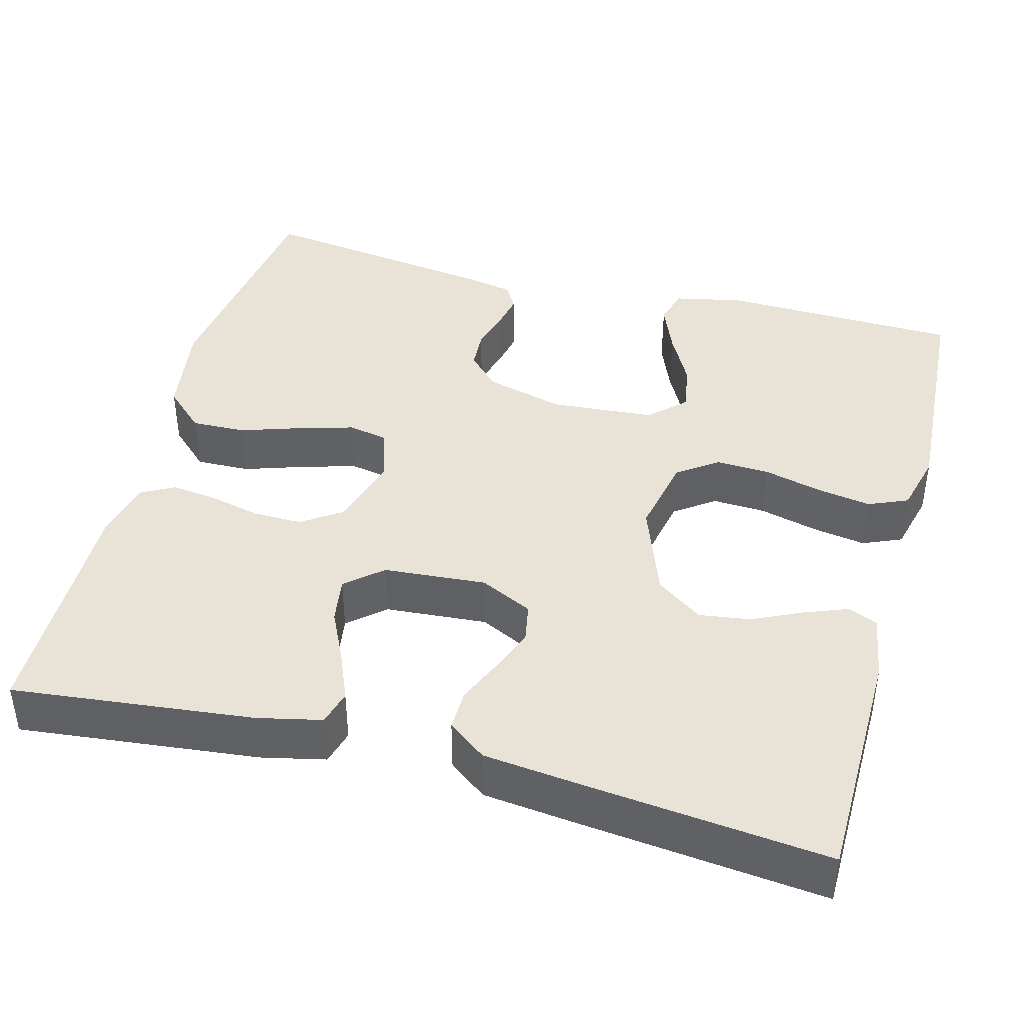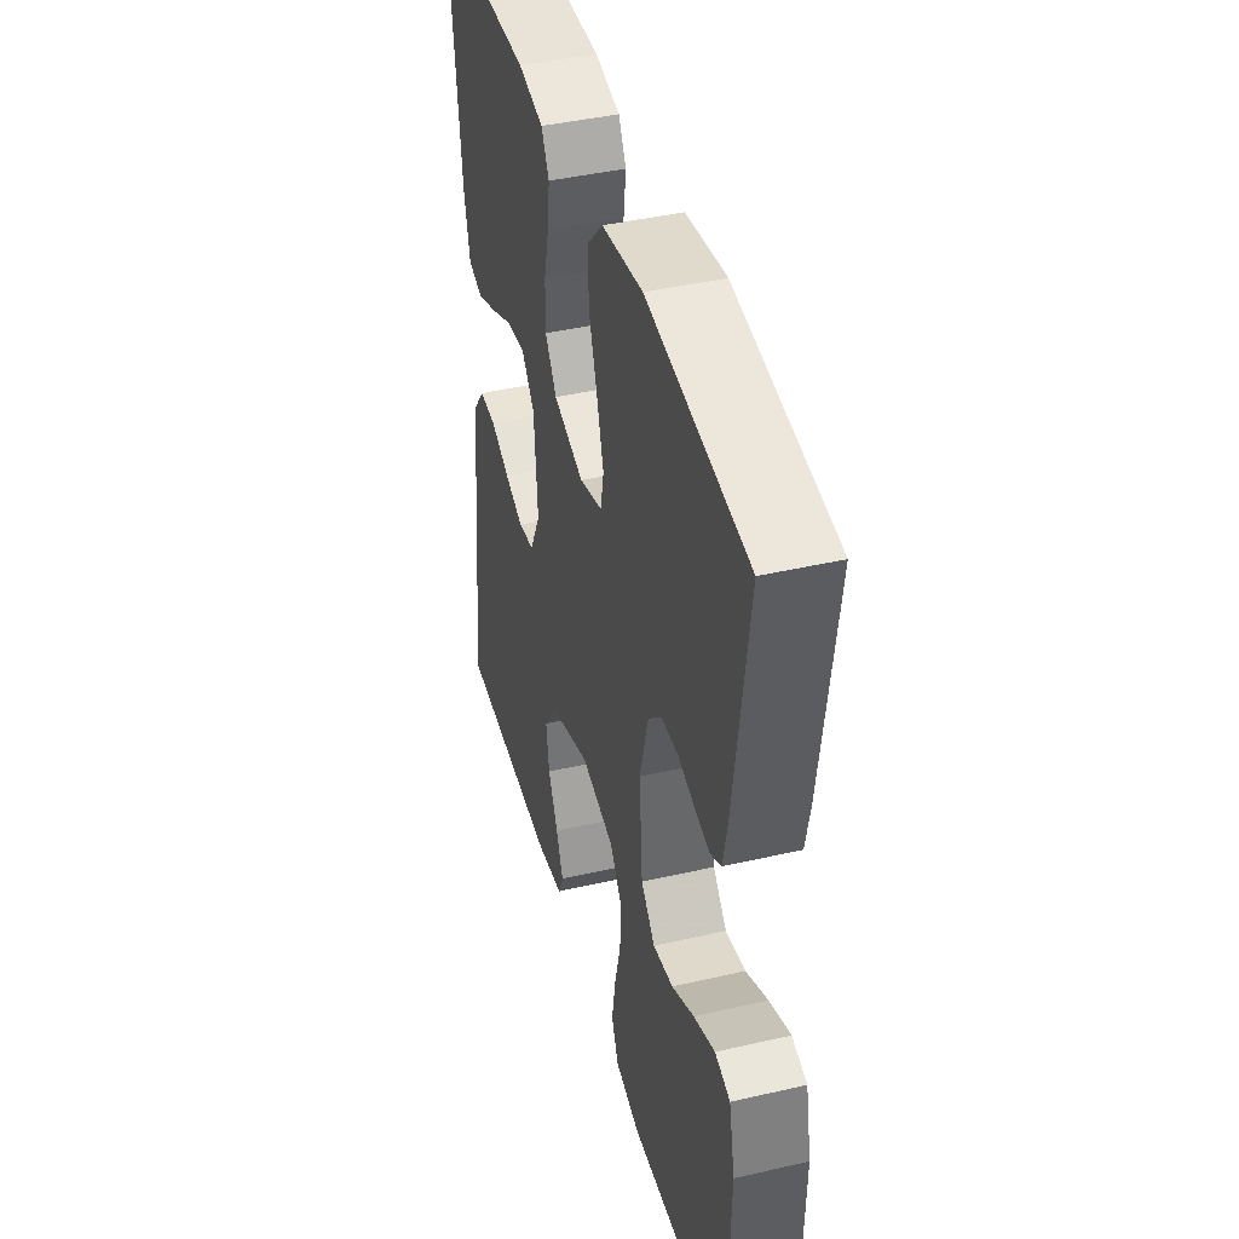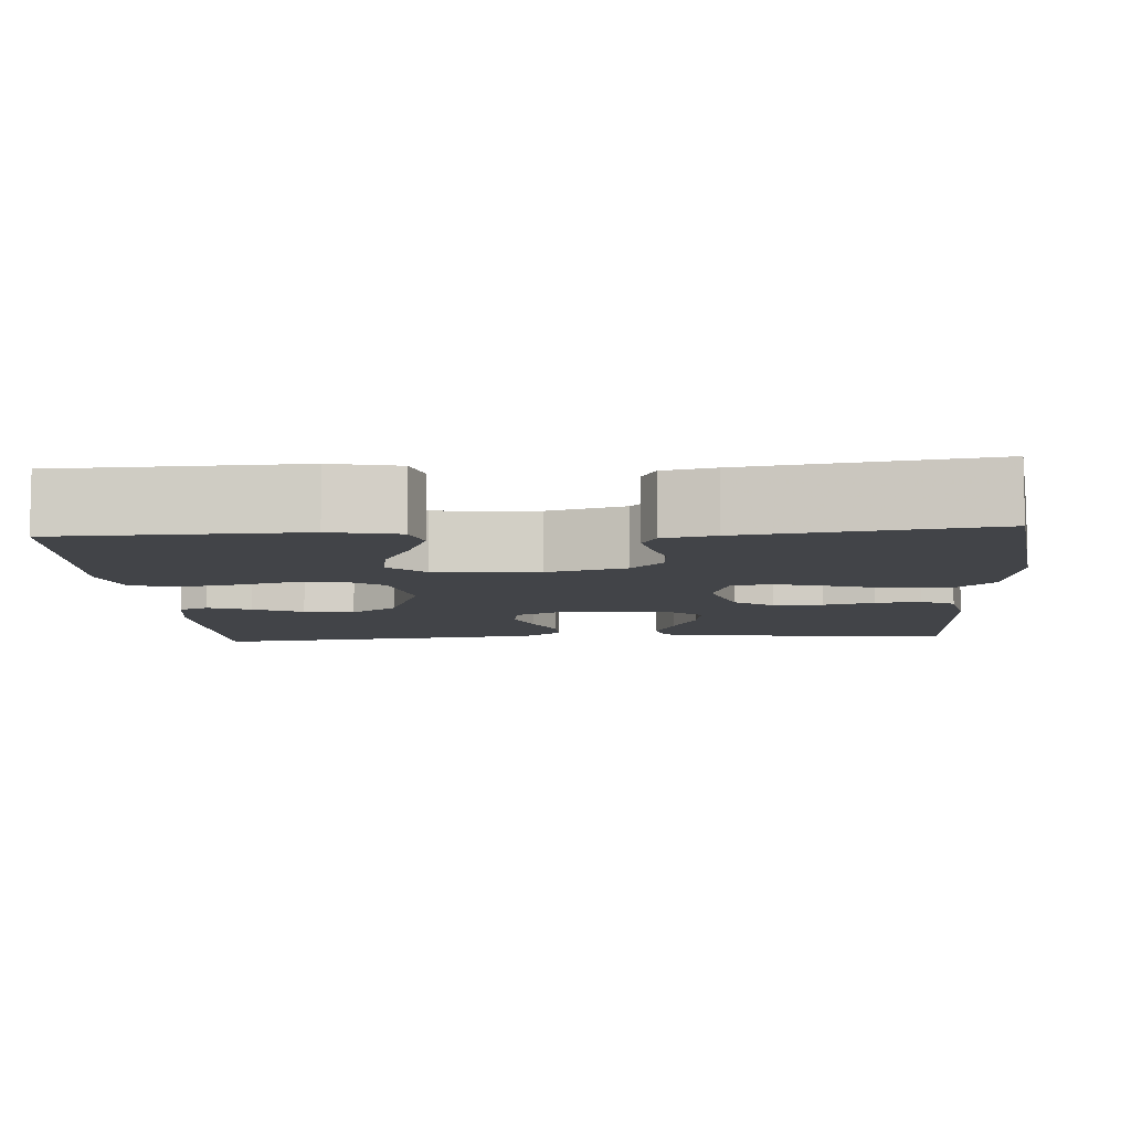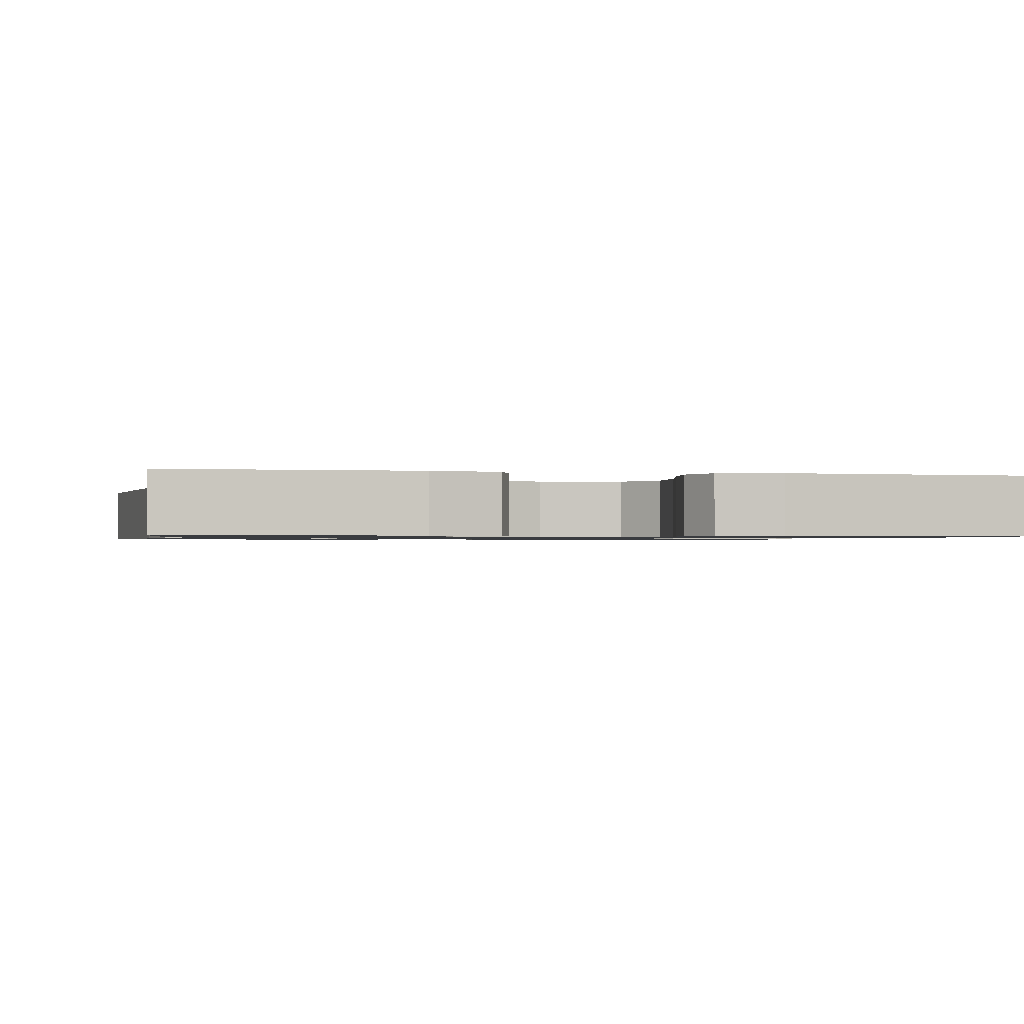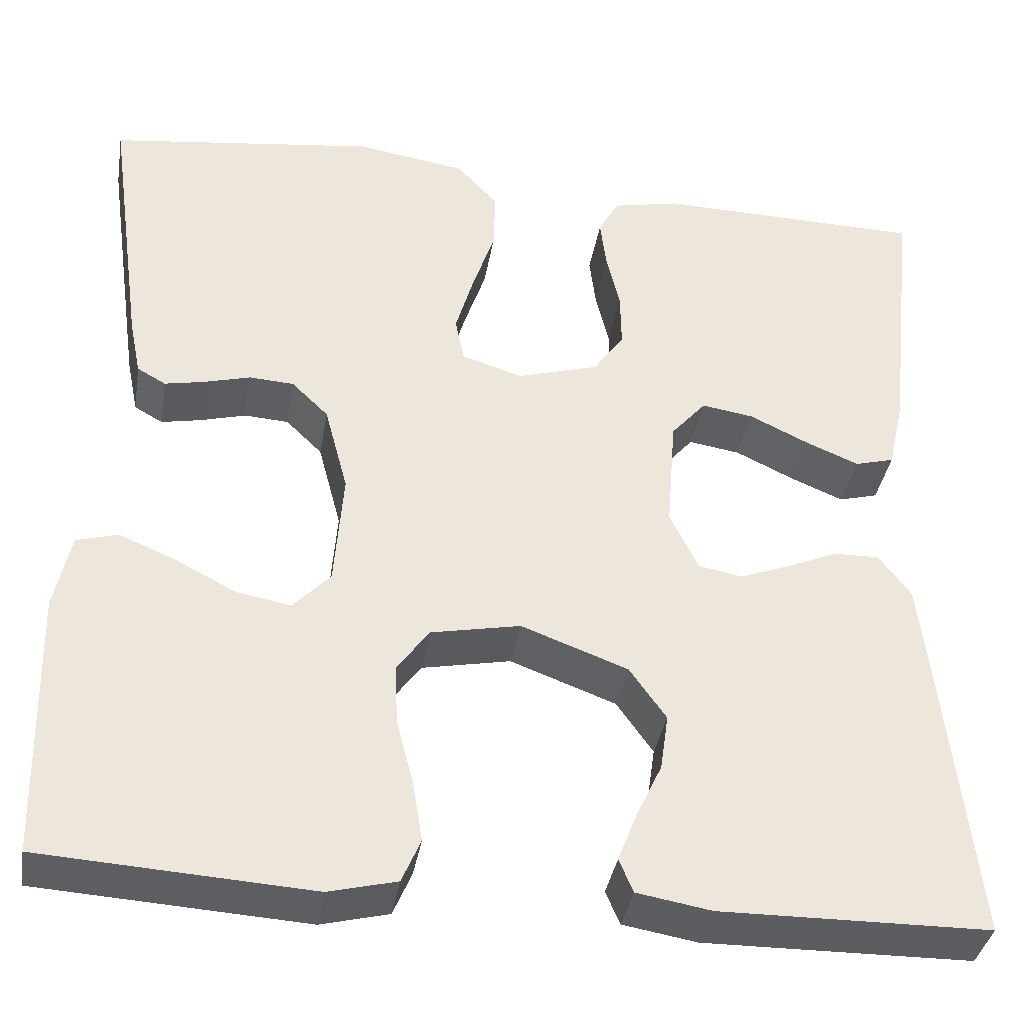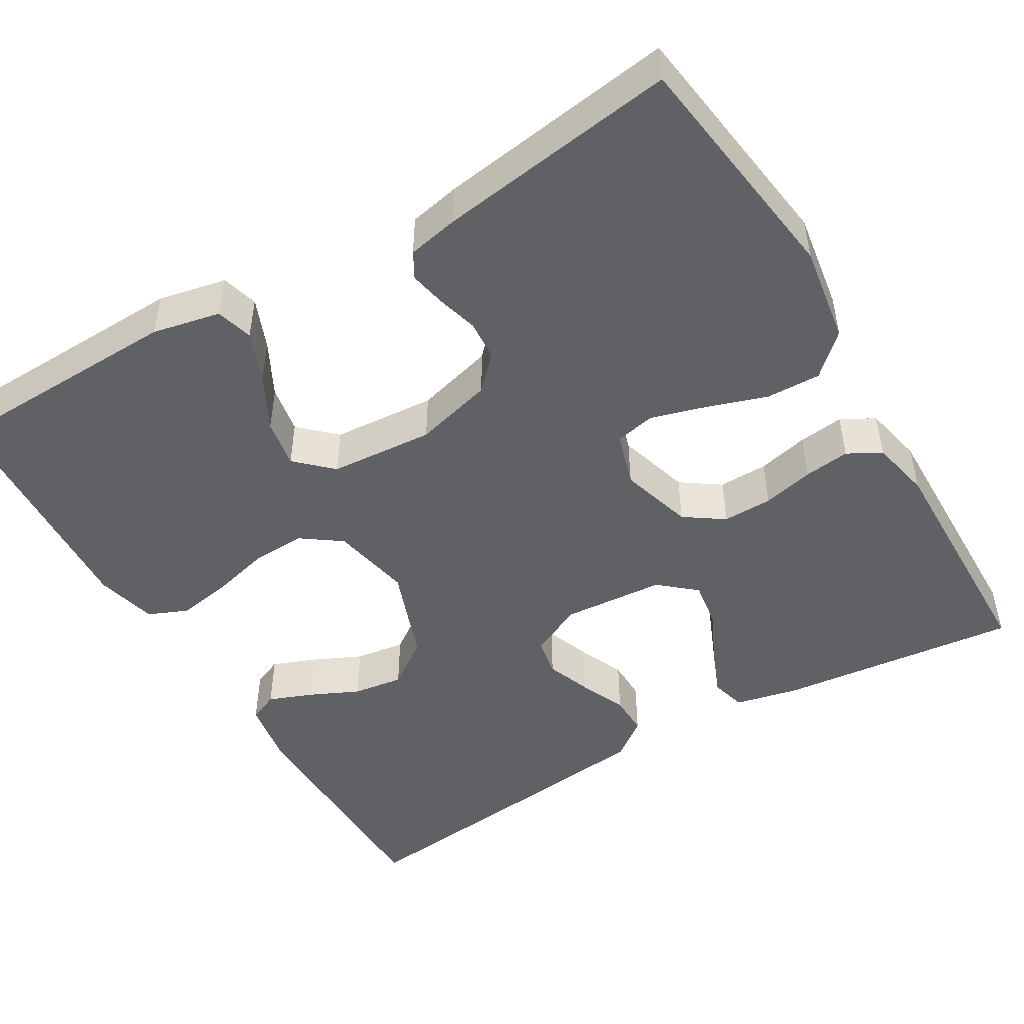
<metadata>
{"format":"obj","ext":"obj","renderer":"f3d","projection":"perspective","resolution":1024,"background":"white","views":[{"elev":41.7,"azim":105.0,"up":"+Y"},{"elev":42.5,"azim":-105.4,"up":"+Z"},{"elev":-8.0,"azim":-86.0,"up":"+Y"},{"elev":-1.0,"azim":167.7,"up":"+Y"},{"elev":-37.4,"azim":-9.5,"up":"+Z"},{"elev":-48.4,"azim":-59.3,"up":"+Y"}]}
</metadata>
<code>
v -0.5 0.07 -0.5
v -0.508 0.07 -0.2
v -0.49 0.07 -0.115
v -0.444 0.07 -0.102
v -0.38 0.07 -0.128
v -0.313 0.07 -0.163
v -0.252 0.07 -0.174
v -0.21 0.07 -0.13
v -0.2 0.07 0
v -0.226 0.07 0.098
v -0.267 0.07 0.138
v -0.317 0.07 0.141
v -0.368 0.07 0.127
v -0.413 0.07 0.118
v -0.445 0.07 0.136
v -0.458 0.07 0.2
v -0.5 0.07 0.5
v -0.2 0.07 0.54
v -0.078 0.07 0.521
v -0.031 0.07 0.471
v -0.033 0.07 0.403
v -0.058 0.07 0.328
v -0.078 0.07 0.259
v -0.068 0.07 0.209
v 0 0.07 0.188
v 0.091 0.07 0.215
v 0.125 0.07 0.264
v 0.124 0.07 0.326
v 0.109 0.07 0.39
v 0.102 0.07 0.447
v 0.125 0.07 0.489
v 0.2 0.07 0.505
v 0.5 0.07 0.5
v 0.467 0.07 0.2
v 0.449 0.07 0.12
v 0.405 0.07 0.108
v 0.345 0.07 0.133
v 0.28 0.07 0.164
v 0.222 0.07 0.173
v 0.183 0.07 0.128
v 0.173 0.07 0
v 0.205 0.07 -0.066
v 0.253 0.07 -0.075
v 0.309 0.07 -0.054
v 0.367 0.07 -0.029
v 0.418 0.07 -0.028
v 0.454 0.07 -0.076
v 0.468 0.07 -0.2
v 0.5 0.07 -0.5
v 0.2 0.07 -0.504
v 0.117 0.07 -0.49
v 0.101 0.07 -0.453
v 0.122 0.07 -0.399
v 0.151 0.07 -0.337
v 0.16 0.07 -0.274
v 0.119 0.07 -0.216
v 0 0.07 -0.172
v -0.1 0.07 -0.192
v -0.136 0.07 -0.242
v -0.133 0.07 -0.309
v -0.114 0.07 -0.383
v -0.103 0.07 -0.45
v -0.124 0.07 -0.499
v -0.2 0.07 -0.518
v -0.5 0 -0.5
v -0.508 0 -0.2
v -0.49 0 -0.115
v -0.444 0 -0.102
v -0.38 0 -0.128
v -0.313 0 -0.163
v -0.252 0 -0.174
v -0.21 0 -0.13
v -0.2 0 0
v -0.226 0 0.098
v -0.267 0 0.138
v -0.317 0 0.141
v -0.368 0 0.127
v -0.413 0 0.118
v -0.445 0 0.136
v -0.458 0 0.2
v -0.5 0 0.5
v -0.2 0 0.54
v -0.078 0 0.521
v -0.031 0 0.471
v -0.033 0 0.403
v -0.058 0 0.328
v -0.078 0 0.259
v -0.068 0 0.209
v 0 0 0.188
v 0.091 0 0.215
v 0.125 0 0.264
v 0.124 0 0.326
v 0.109 0 0.39
v 0.102 0 0.447
v 0.125 0 0.489
v 0.2 0 0.505
v 0.5 0 0.5
v 0.467 0 0.2
v 0.449 0 0.12
v 0.405 0 0.108
v 0.345 0 0.133
v 0.28 0 0.164
v 0.222 0 0.173
v 0.183 0 0.128
v 0.173 0 0
v 0.205 0 -0.066
v 0.253 0 -0.075
v 0.309 0 -0.054
v 0.367 0 -0.029
v 0.418 0 -0.028
v 0.454 0 -0.076
v 0.468 0 -0.2
v 0.5 0 -0.5
v 0.2 0 -0.504
v 0.117 0 -0.49
v 0.101 0 -0.453
v 0.122 0 -0.399
v 0.151 0 -0.337
v 0.16 0 -0.274
v 0.119 0 -0.216
v 0 0 -0.172
v -0.1 0 -0.192
v -0.136 0 -0.242
v -0.133 0 -0.309
v -0.114 0 -0.383
v -0.103 0 -0.45
v -0.124 0 -0.499
v -0.2 0 -0.518
f 4 5 6
f 3 4 6
f 2 3 6
f 1 2 6
f 64 1 6
f 63 64 6
f 62 63 6
f 61 62 6
f 60 61 6
f 59 60 6 7
f 58 59 7 8
f 57 58 8 9
f 56 57 9 10
f 52 53 54
f 51 52 54
f 50 51 54
f 49 50 54
f 48 49 54
f 47 48 54
f 46 47 54
f 45 46 54
f 44 45 54
f 43 44 54 55
f 42 43 55 56
f 36 37 38
f 35 36 38
f 34 35 38
f 33 34 38
f 32 33 38
f 31 32 38
f 30 31 38
f 29 30 38
f 28 29 38
f 27 28 38 39
f 26 27 39 40
f 20 21 22
f 19 20 22
f 18 19 22
f 17 18 22
f 16 17 22
f 15 16 22
f 14 15 22
f 13 14 22
f 12 13 22
f 11 12 22 23
f 56 10 11
f 42 56 11
f 41 42 11
f 25 26 40 41
f 24 25 41 11
f 11 23 24
f 70 69 68
f 70 68 67
f 70 67 66
f 70 66 65
f 70 65 128
f 70 128 127
f 70 127 126
f 70 126 125
f 70 125 124
f 71 70 124 123
f 72 71 123 122
f 73 72 122 121
f 74 73 121 120
f 118 117 116
f 118 116 115
f 118 115 114
f 118 114 113
f 118 113 112
f 118 112 111
f 118 111 110
f 118 110 109
f 118 109 108
f 119 118 108 107
f 120 119 107 106
f 102 101 100
f 102 100 99
f 102 99 98
f 102 98 97
f 102 97 96
f 102 96 95
f 102 95 94
f 102 94 93
f 102 93 92
f 103 102 92 91
f 104 103 91 90
f 86 85 84
f 86 84 83
f 86 83 82
f 86 82 81
f 86 81 80
f 86 80 79
f 86 79 78
f 86 78 77
f 86 77 76
f 87 86 76 75
f 75 74 120
f 75 120 106
f 75 106 105
f 105 104 90 89
f 75 105 89 88
f 88 87 75
f 1 65 66 2
f 2 66 67 3
f 3 67 68 4
f 4 68 69 5
f 5 69 70 6
f 6 70 71 7
f 7 71 72 8
f 8 72 73 9
f 9 73 74 10
f 10 74 75 11
f 11 75 76 12
f 12 76 77 13
f 13 77 78 14
f 14 78 79 15
f 15 79 80 16
f 16 80 81 17
f 17 81 82 18
f 18 82 83 19
f 19 83 84 20
f 20 84 85 21
f 21 85 86 22
f 22 86 87 23
f 23 87 88 24
f 24 88 89 25
f 25 89 90 26
f 26 90 91 27
f 27 91 92 28
f 28 92 93 29
f 29 93 94 30
f 30 94 95 31
f 31 95 96 32
f 32 96 97 33
f 33 97 98 34
f 34 98 99 35
f 35 99 100 36
f 36 100 101 37
f 37 101 102 38
f 38 102 103 39
f 39 103 104 40
f 40 104 105 41
f 41 105 106 42
f 42 106 107 43
f 43 107 108 44
f 44 108 109 45
f 45 109 110 46
f 46 110 111 47
f 47 111 112 48
f 48 112 113 49
f 49 113 114 50
f 50 114 115 51
f 51 115 116 52
f 52 116 117 53
f 53 117 118 54
f 54 118 119 55
f 55 119 120 56
f 56 120 121 57
f 57 121 122 58
f 58 122 123 59
f 59 123 124 60
f 60 124 125 61
f 61 125 126 62
f 62 126 127 63
f 63 127 128 64
f 64 128 65 1

</code>
